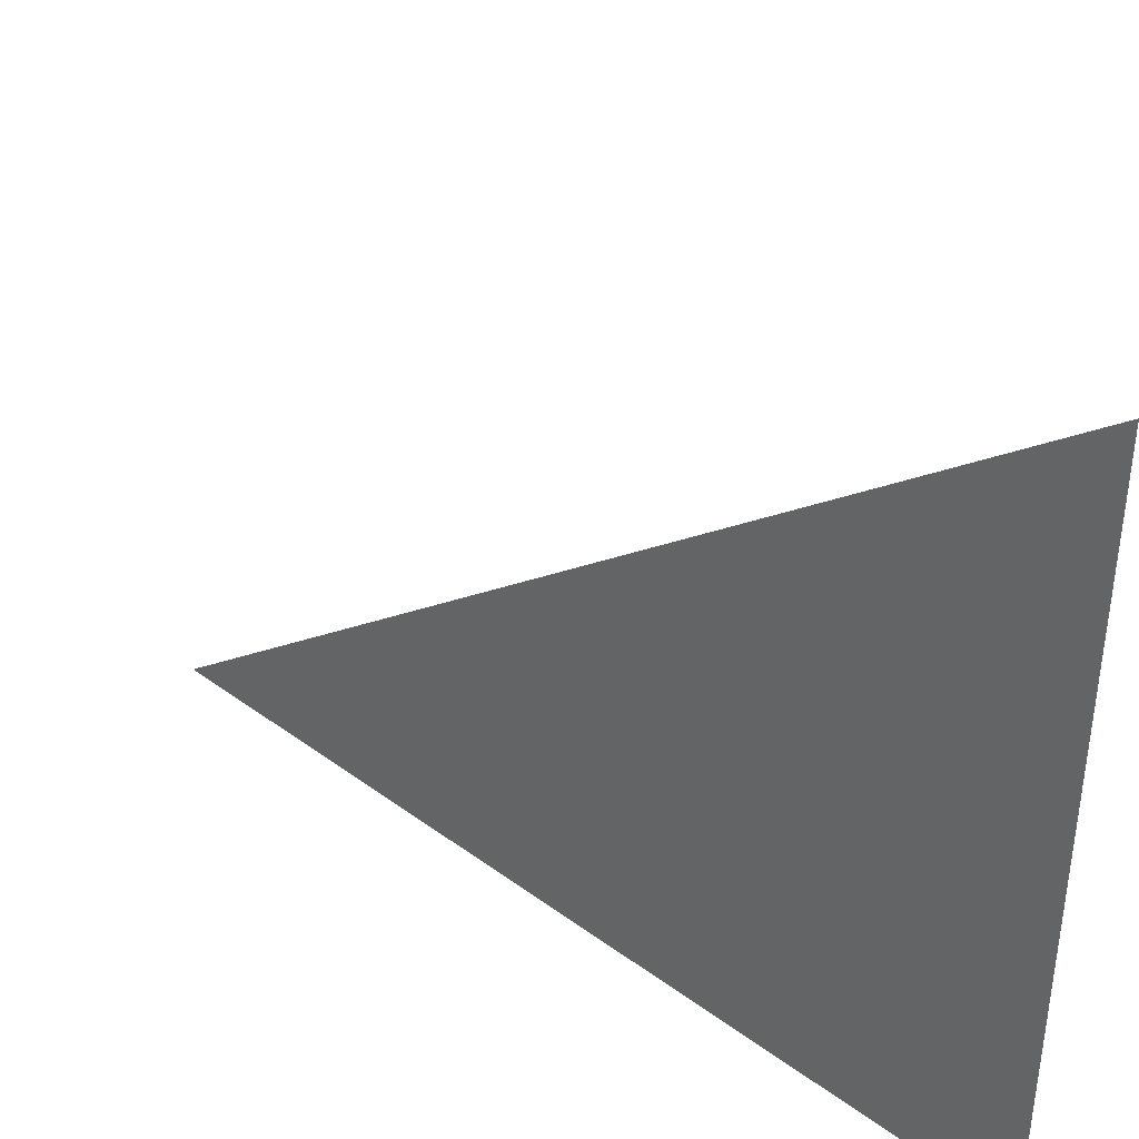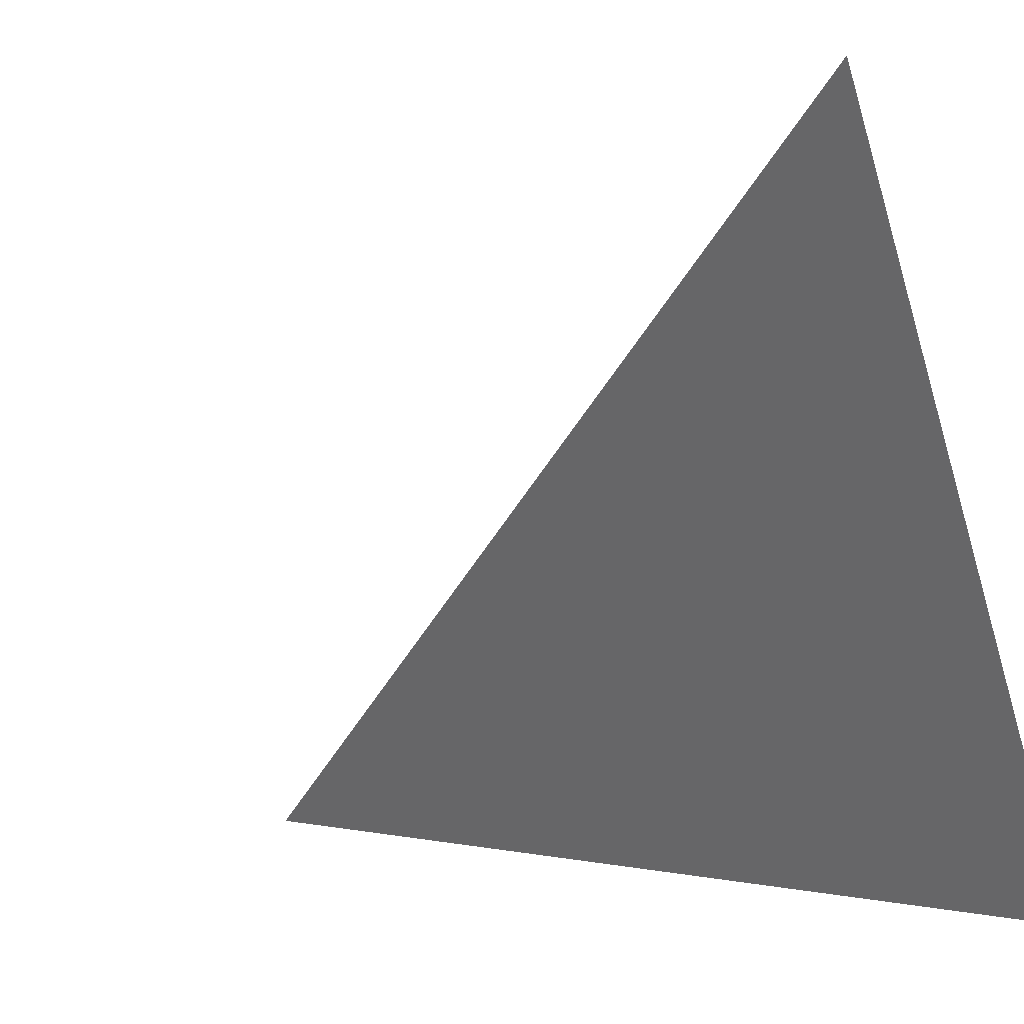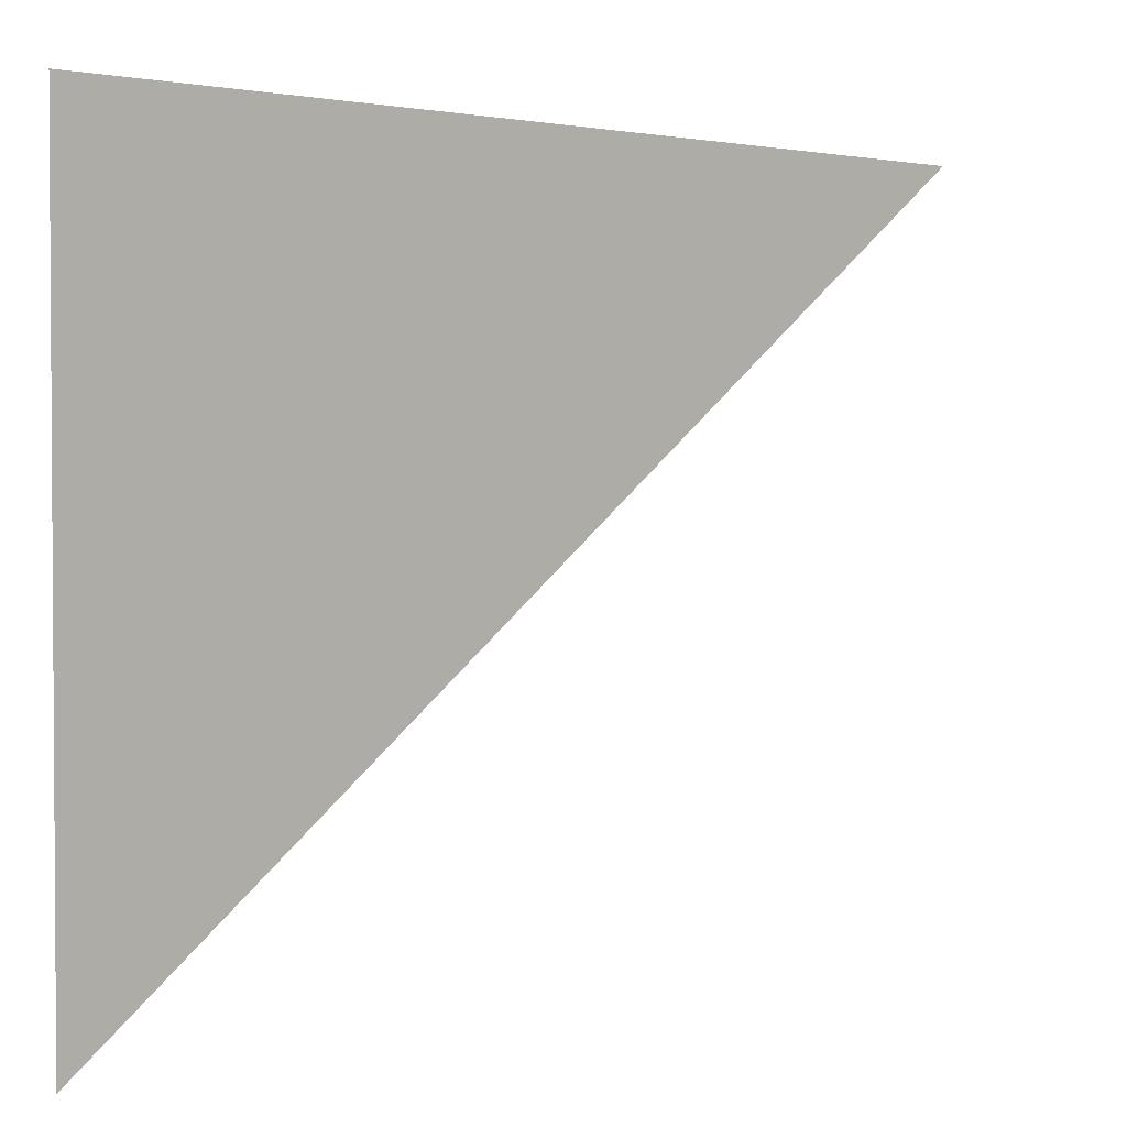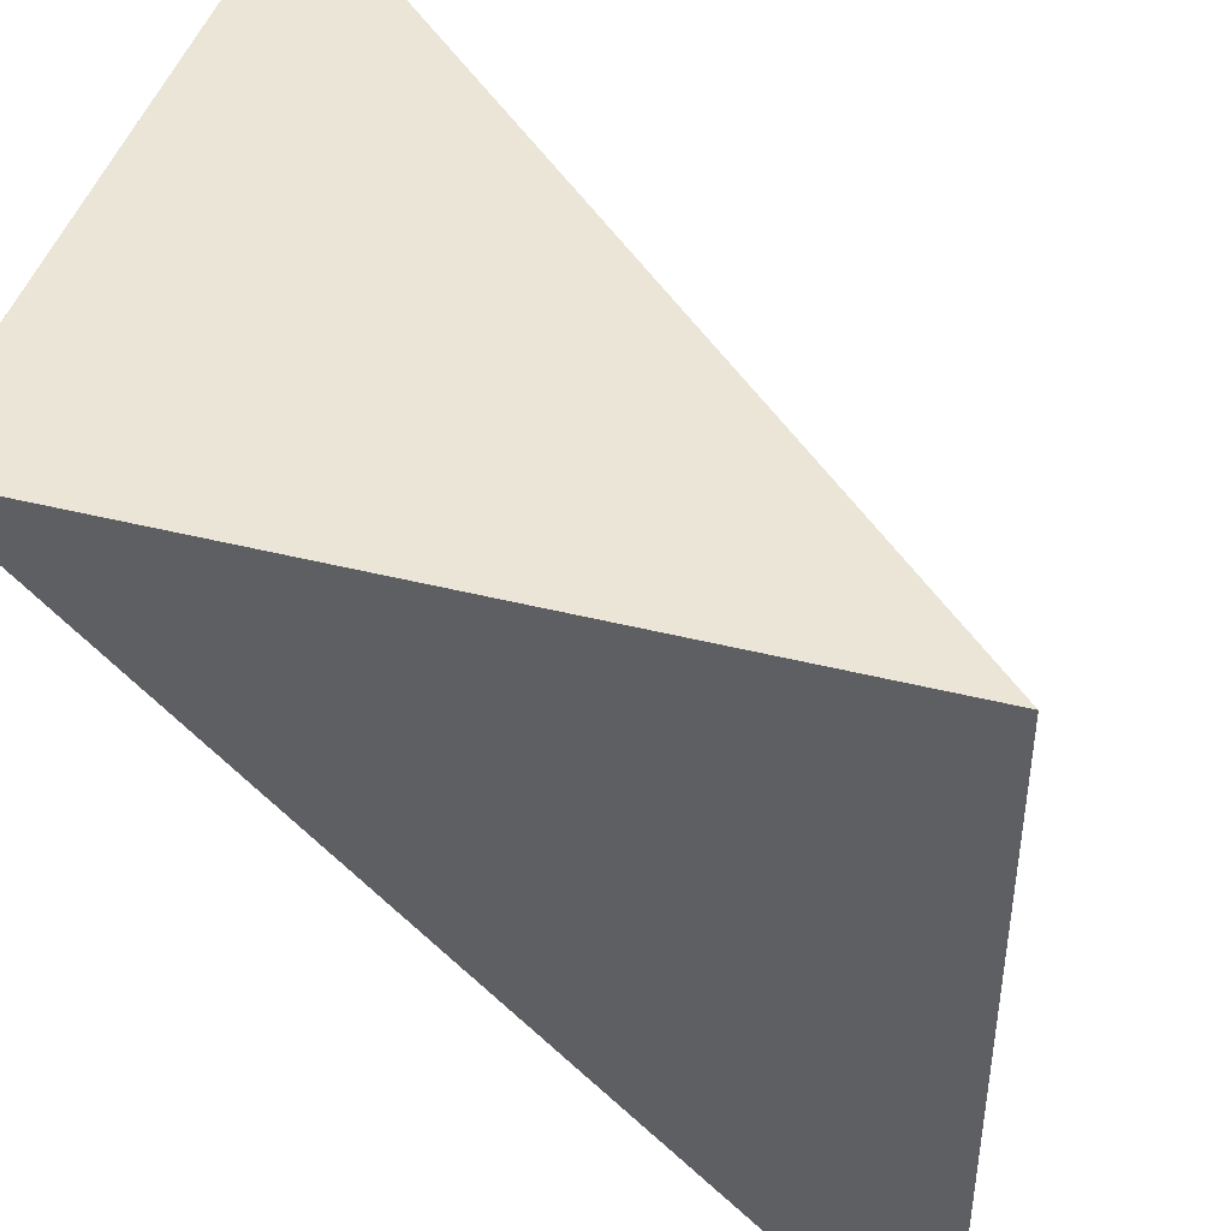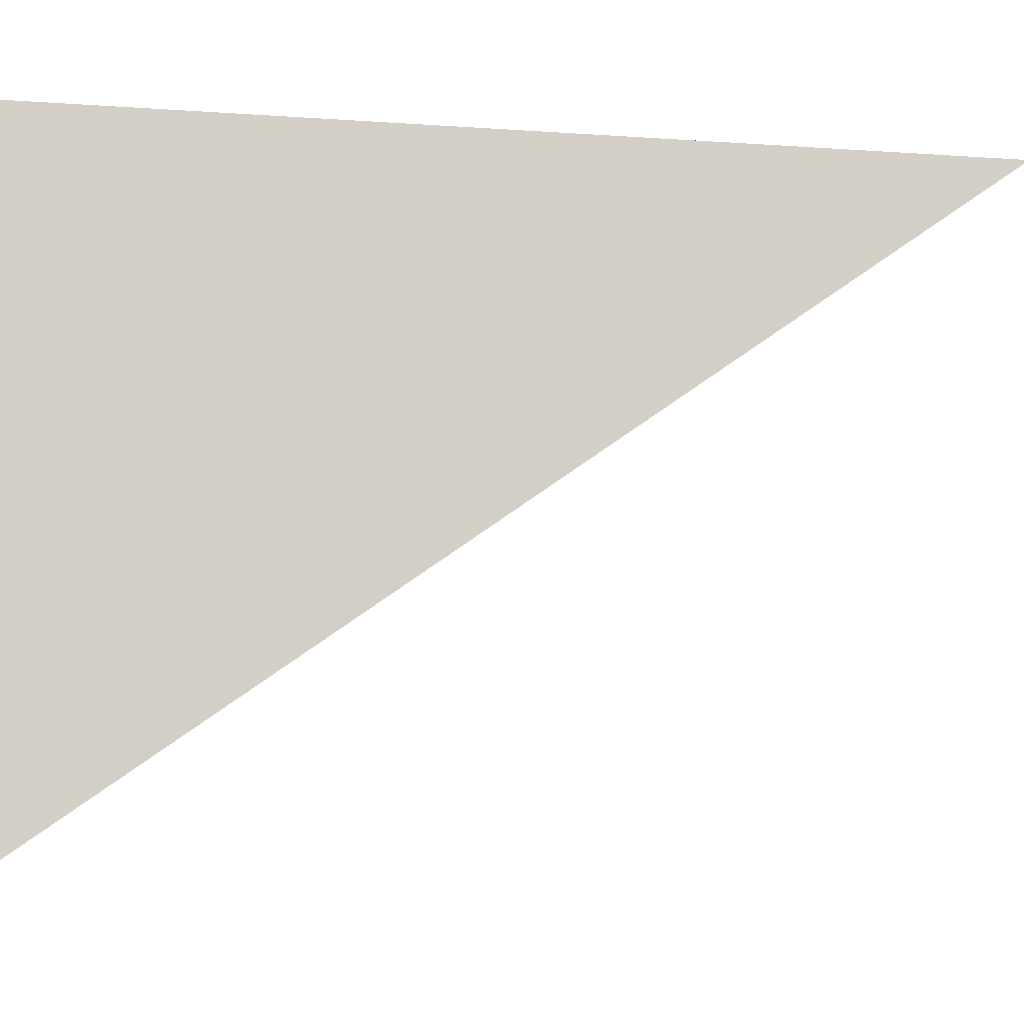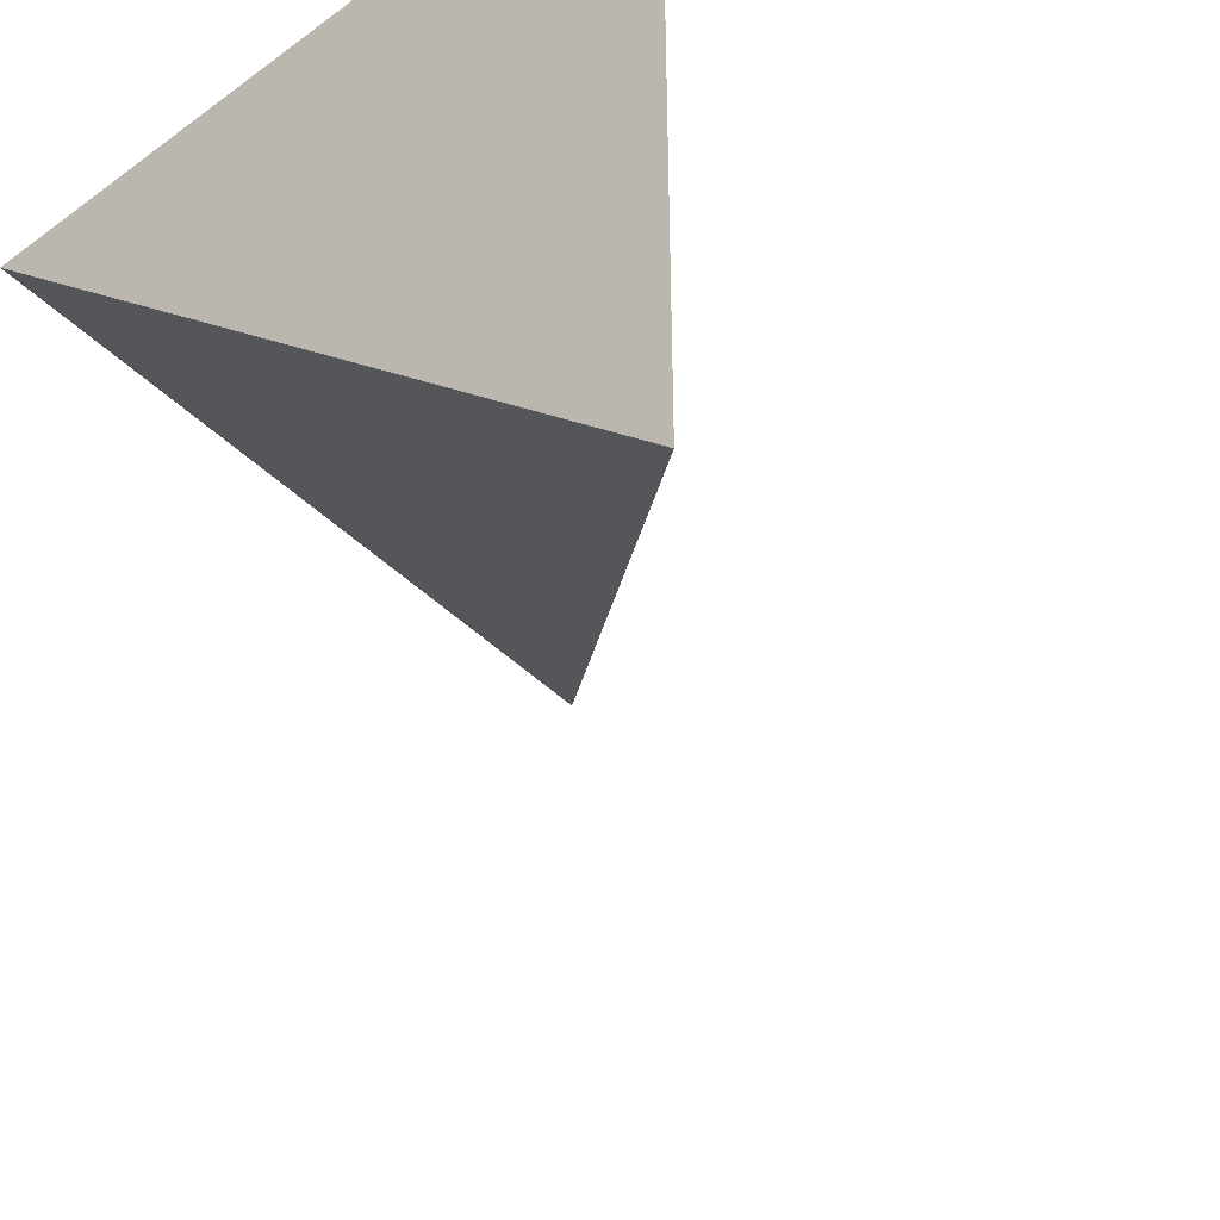
<metadata>
{"format":"obj","ext":"obj","renderer":"f3d","projection":"perspective","resolution":1024,"background":"white","views":[{"elev":-57.1,"azim":88.4,"up":"+Z"},{"elev":-74.6,"azim":106.2,"up":"+Z"},{"elev":2.4,"azim":-0.3,"up":"+Y"},{"elev":44.3,"azim":-73.6,"up":"+Y"},{"elev":-9.2,"azim":34.0,"up":"+Y"},{"elev":-43.8,"azim":-49.1,"up":"+Y"}]}
</metadata>
<code>
v 0.5 0.5 -0.5
v -0.5 0.5 -0.5
v -0.5 0.5 0.5
v -0.5 -0.5 0.5
f 1 2 3
f 2 4 3
f 1 4 2
f 1 3 4

</code>
